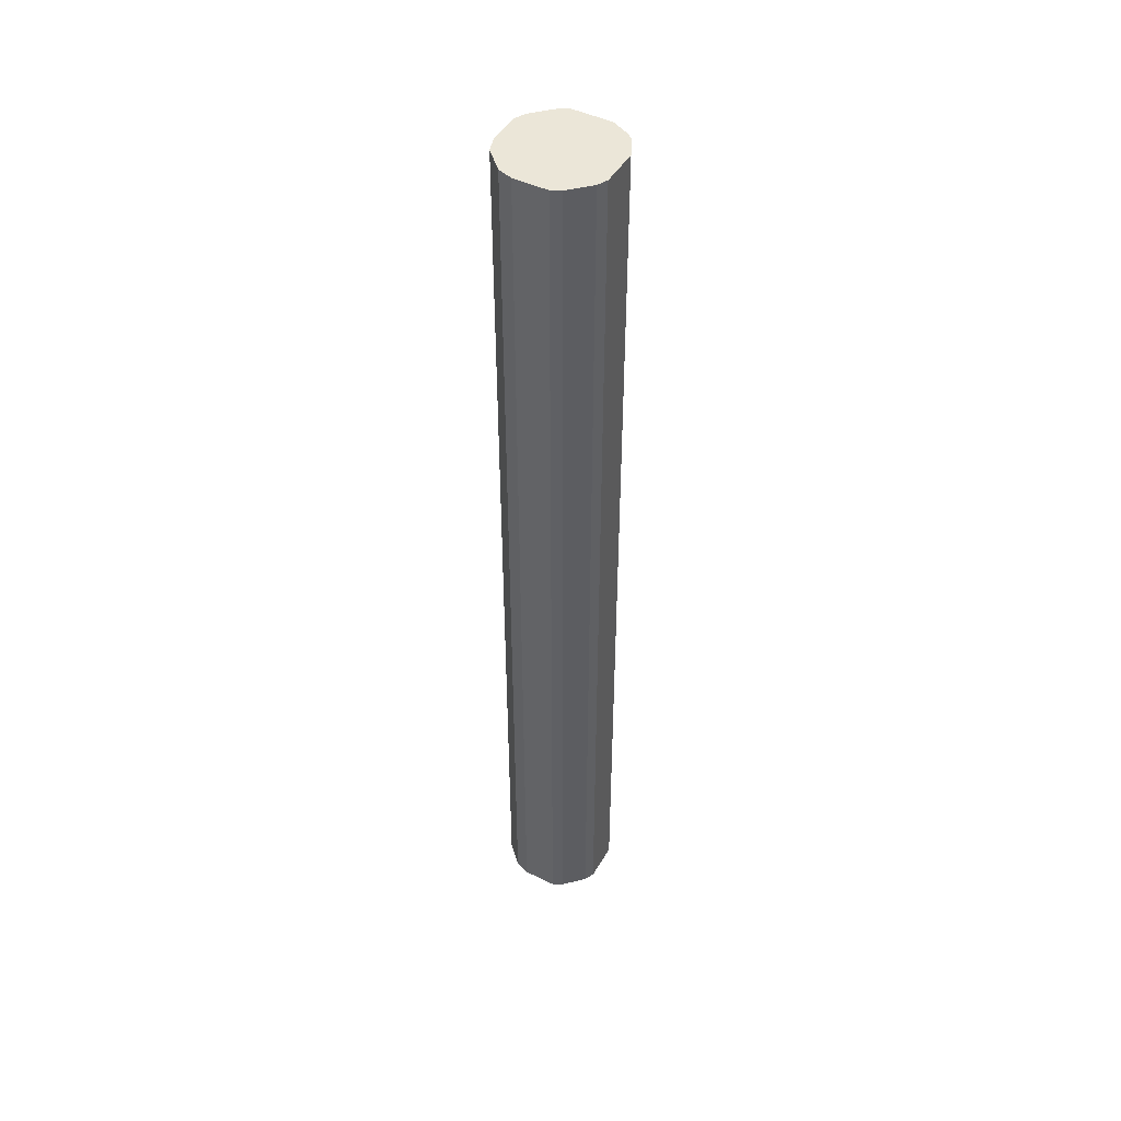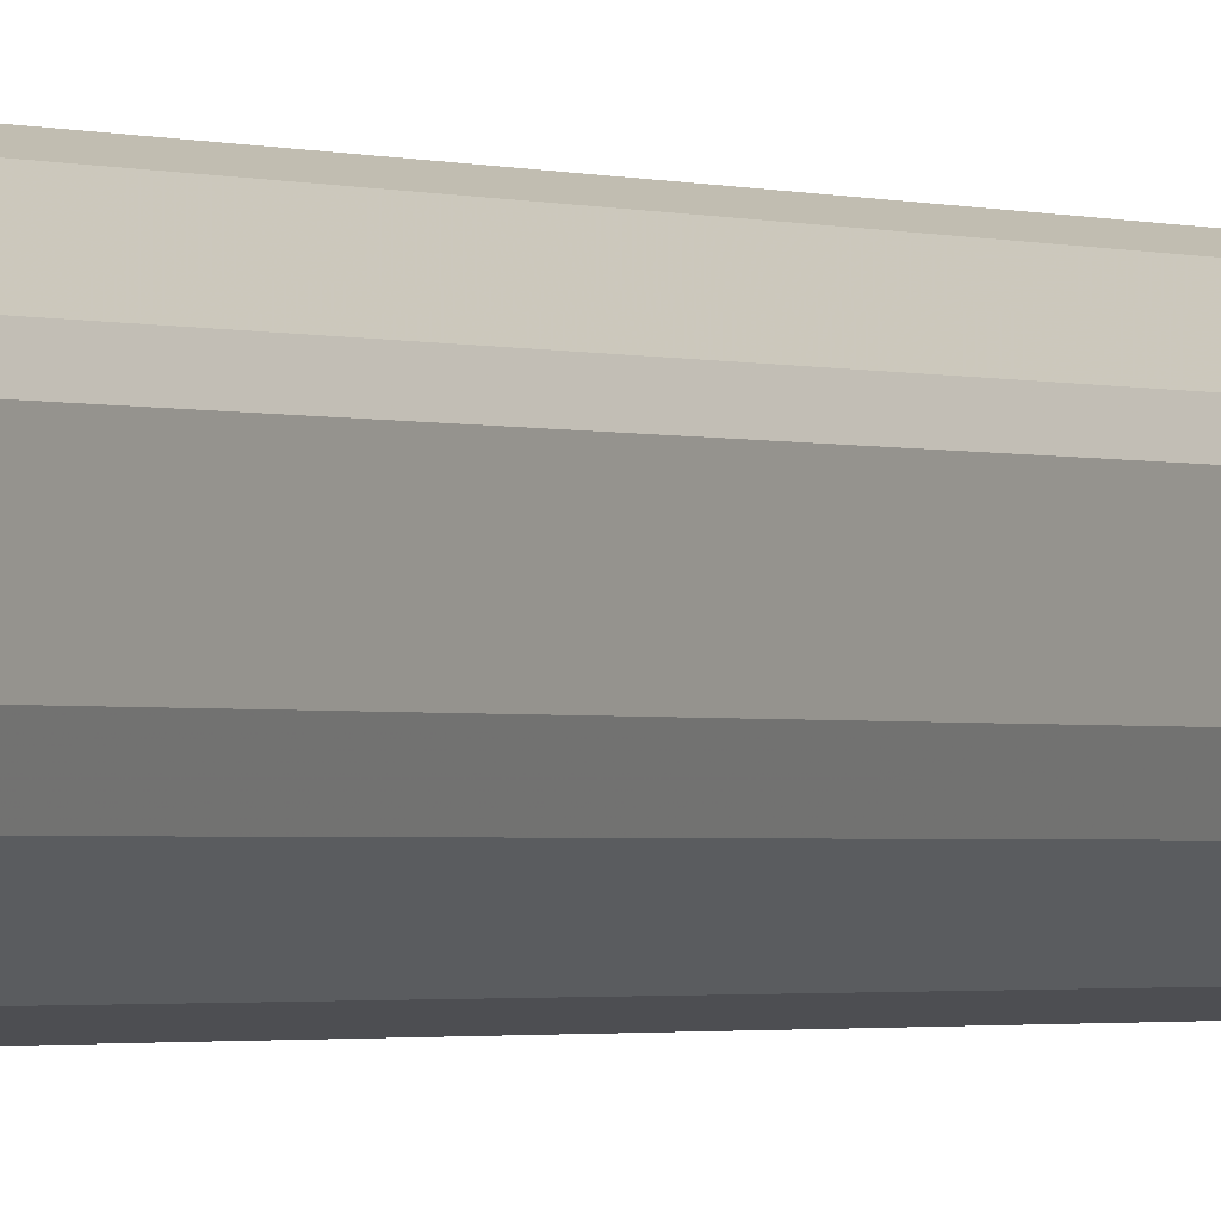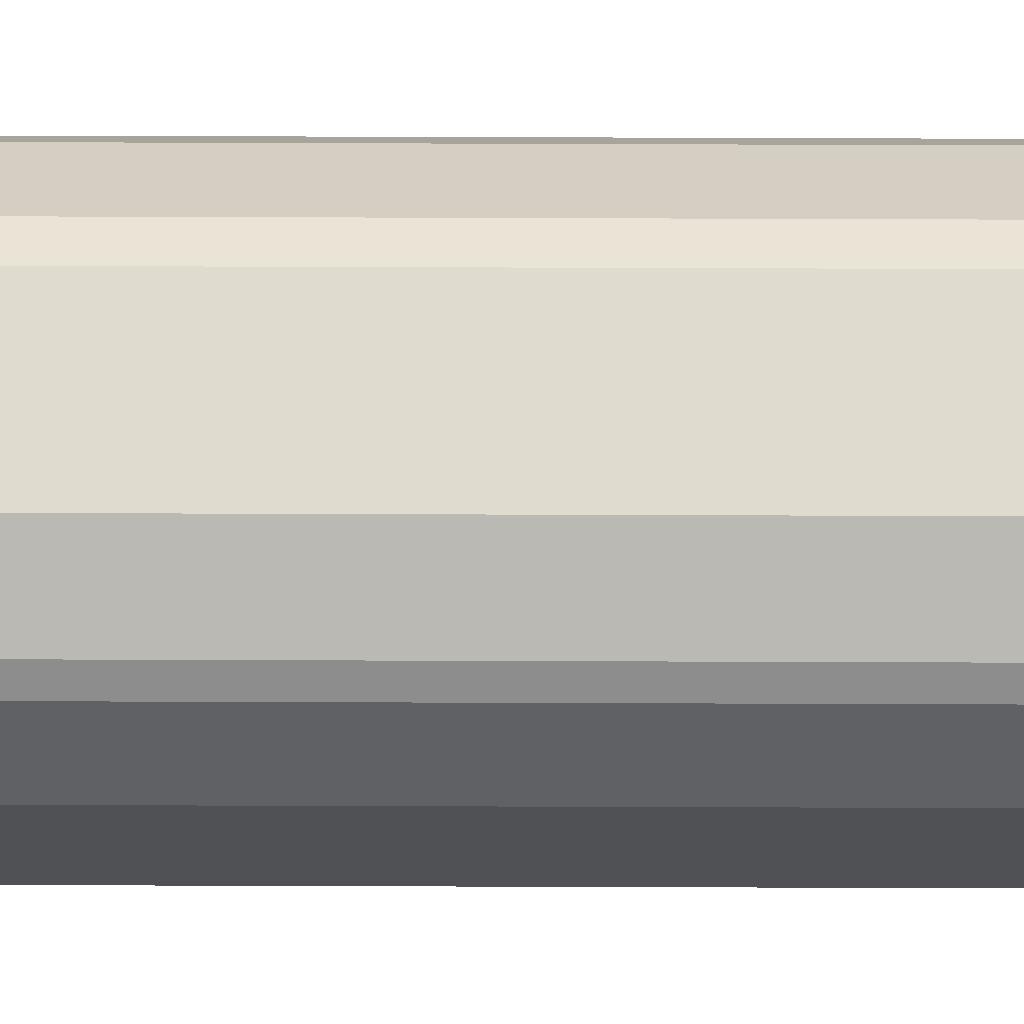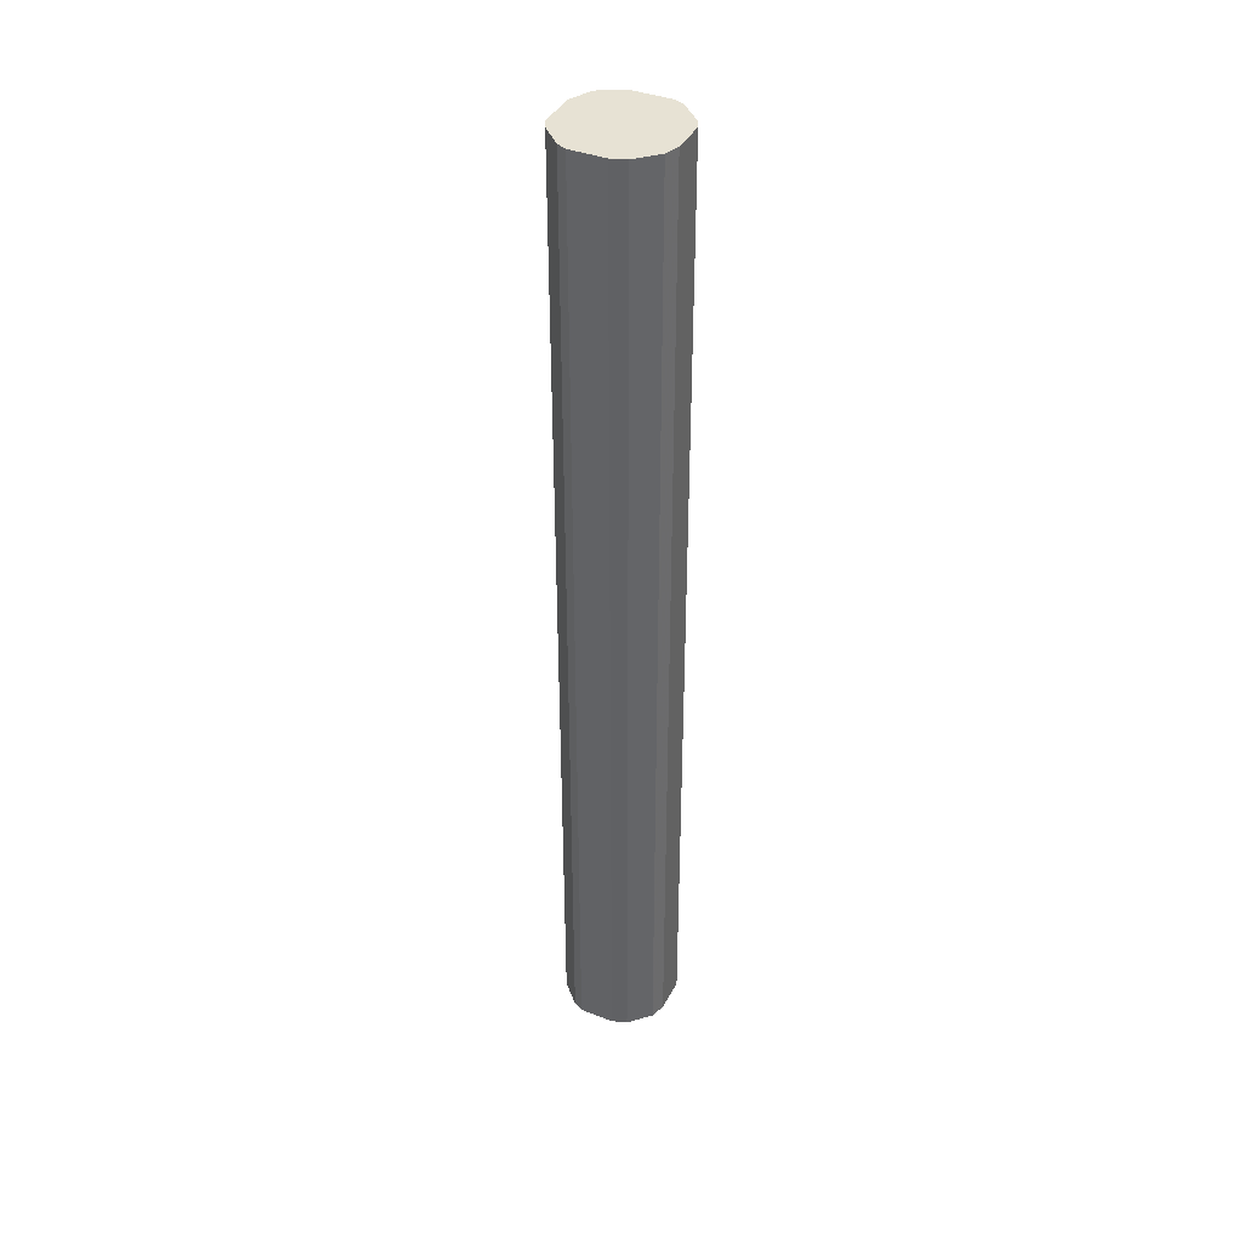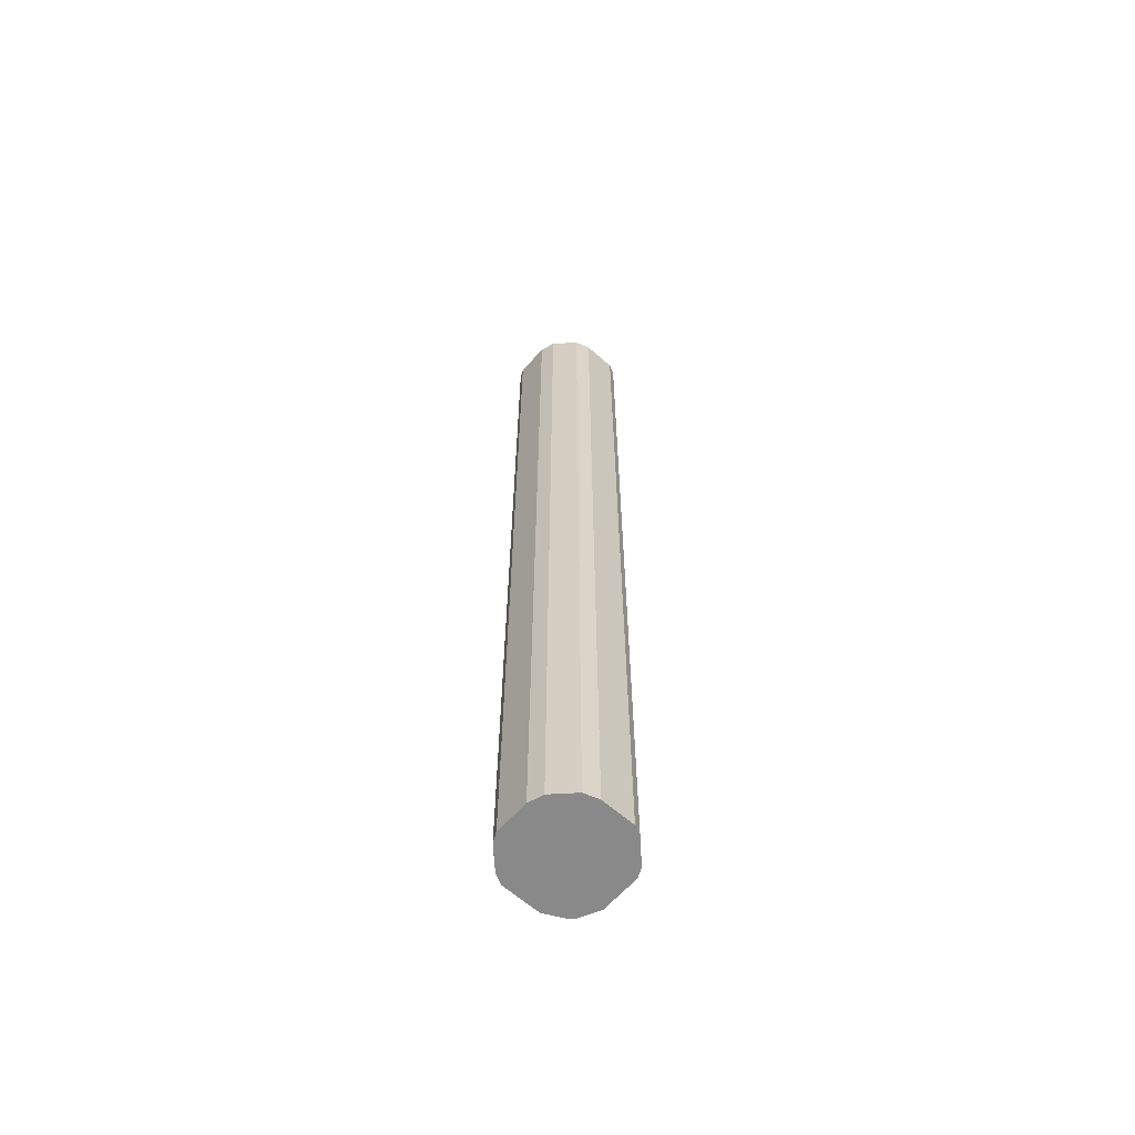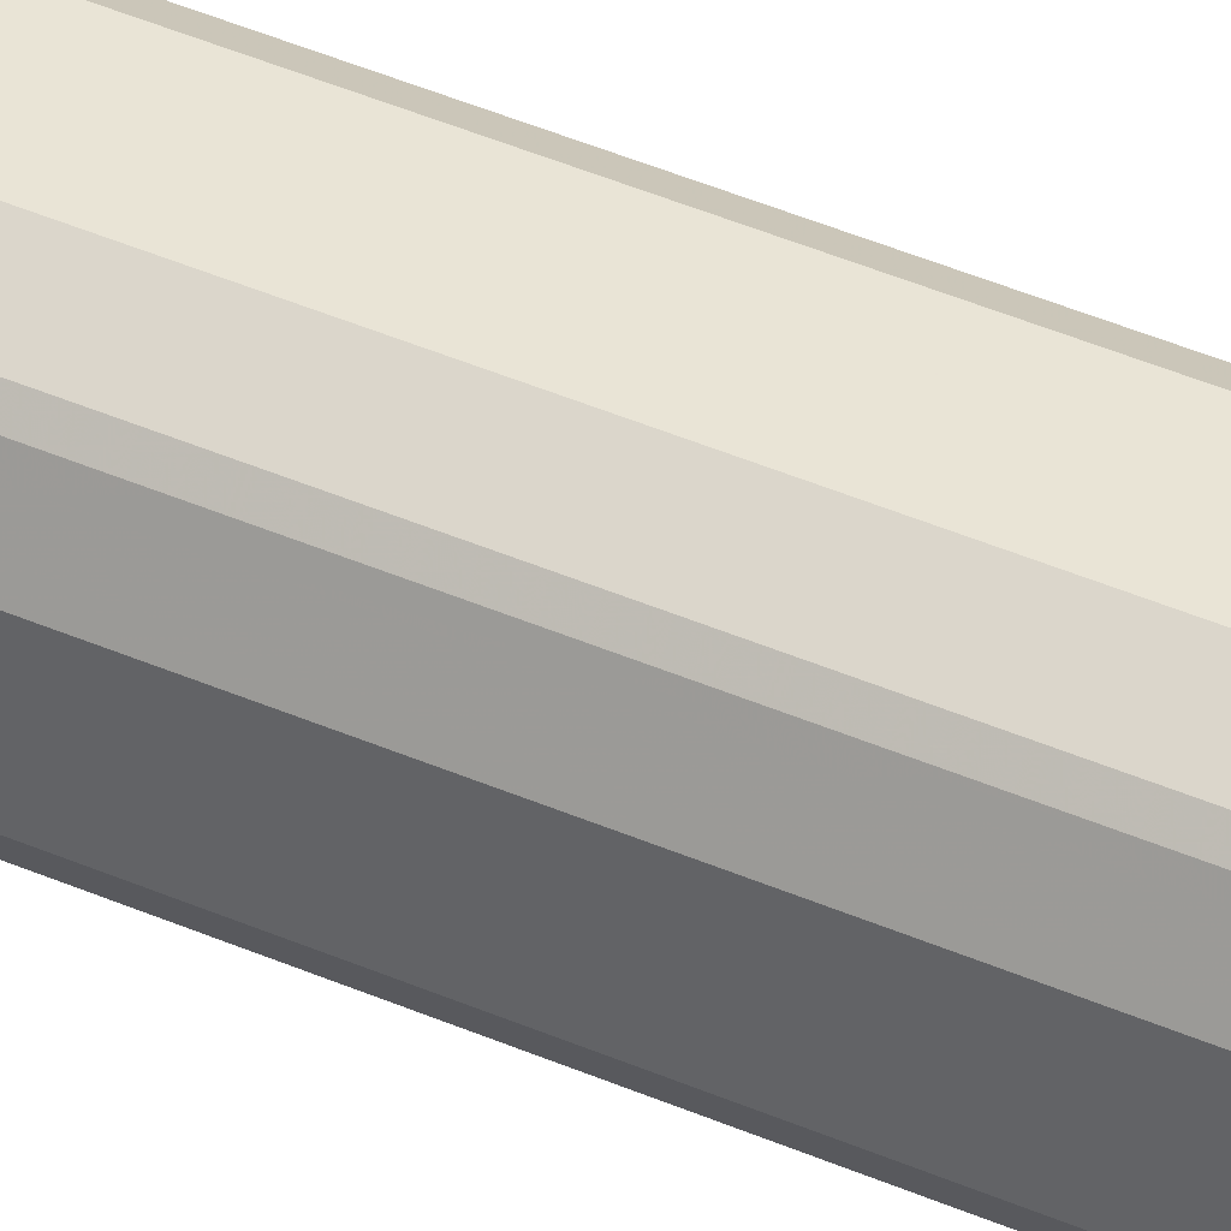
<metadata>
{"format":"obj","ext":"obj","renderer":"f3d","projection":"perspective","resolution":1024,"background":"white","views":[{"elev":46.6,"azim":29.0,"up":"+Z"},{"elev":-1.0,"azim":-151.3,"up":"+Y"},{"elev":70.4,"azim":90.2,"up":"+Y"},{"elev":39.7,"azim":-64.6,"up":"+Z"},{"elev":-63.3,"azim":-41.7,"up":"+Z"},{"elev":42.4,"azim":117.6,"up":"+Y"}]}
</metadata>
<code>
v 0.8443 0.3063 -0.2384
v 0.9016 0.3245 0.2747
v 0.899 0.3297 0.2747
v 0.8469 0.2985 0.2747
v 0.8886 0.2881 -0.2384
v 0.8625 0.3428 -0.2384
v 0.8573 0.3401 0.2747
v 0.8964 0.3349 -0.2384
v 0.8833 0.2855 0.2747
v 0.8573 0.2881 -0.2384
v 0.9016 0.3037 -0.2384
v 0.8833 0.3428 0.2747
v 0.8443 0.3245 0.2747
v 0.899 0.2985 0.2747
v 0.8469 0.3297 -0.2384
v 0.8573 0.2881 0.2747
v 0.8833 0.3428 -0.2384
v 0.8651 0.2855 -0.2384
v 0.9016 0.3245 -0.2384
v 0.8938 0.3375 0.2747
v 0.8625 0.3428 0.2747
v 0.8469 0.2985 -0.2384
v 0.9016 0.3037 0.2747
v 0.8651 0.2855 0.2747
v 0.8833 0.2855 -0.2384
v 0.8443 0.3063 0.2747
v 0.8443 0.3245 -0.2384
v 0.899 0.2985 -0.2384
v 0.8469 0.3297 0.2747
v 0.8573 0.3401 -0.2384
v 0.8886 0.2881 0.2747
v 0.8938 0.3375 -0.2384
v 0.8964 0.3349 0.2747
f 8 20 33
f 2 3 4
f 5 1 6
f 4 3 7
f 5 6 8
f 2 4 9
f 1 5 10
f 5 8 11
f 7 3 12
f 4 7 13
f 2 9 14
f 6 1 15
f 9 4 16
f 4 10 16
f 8 6 17
f 6 12 17
f 10 5 18
f 16 10 18
f 3 2 19
f 8 3 19
f 2 11 19
f 11 8 19
f 12 3 20
f 17 12 20
f 6 7 21
f 12 6 21
f 7 12 21
f 4 1 22
f 1 10 22
f 10 4 22
f 11 2 23
f 2 14 23
f 14 11 23
f 9 16 24
f 18 9 24
f 16 18 24
f 5 9 25
f 18 5 25
f 9 18 25
f 1 4 26
f 13 1 26
f 4 13 26
f 1 13 27
f 15 1 27
f 13 15 27
f 5 11 28
f 14 5 28
f 11 14 28
f 13 7 29
f 7 15 29
f 15 13 29
f 7 6 30
f 6 15 30
f 15 7 30
f 9 5 31
f 14 9 31
f 5 14 31
f 8 17 32
f 20 8 32
f 17 20 32
f 3 8 33
f 20 3 33

</code>
